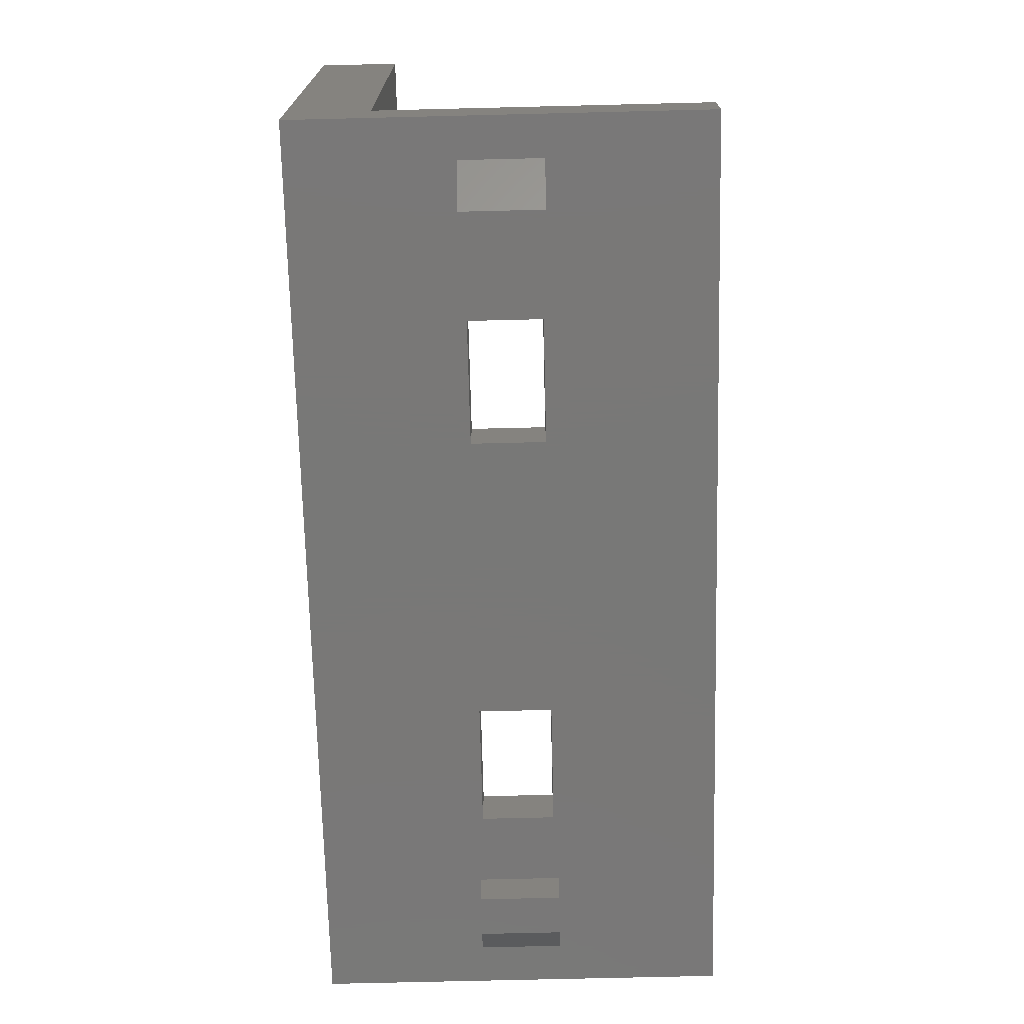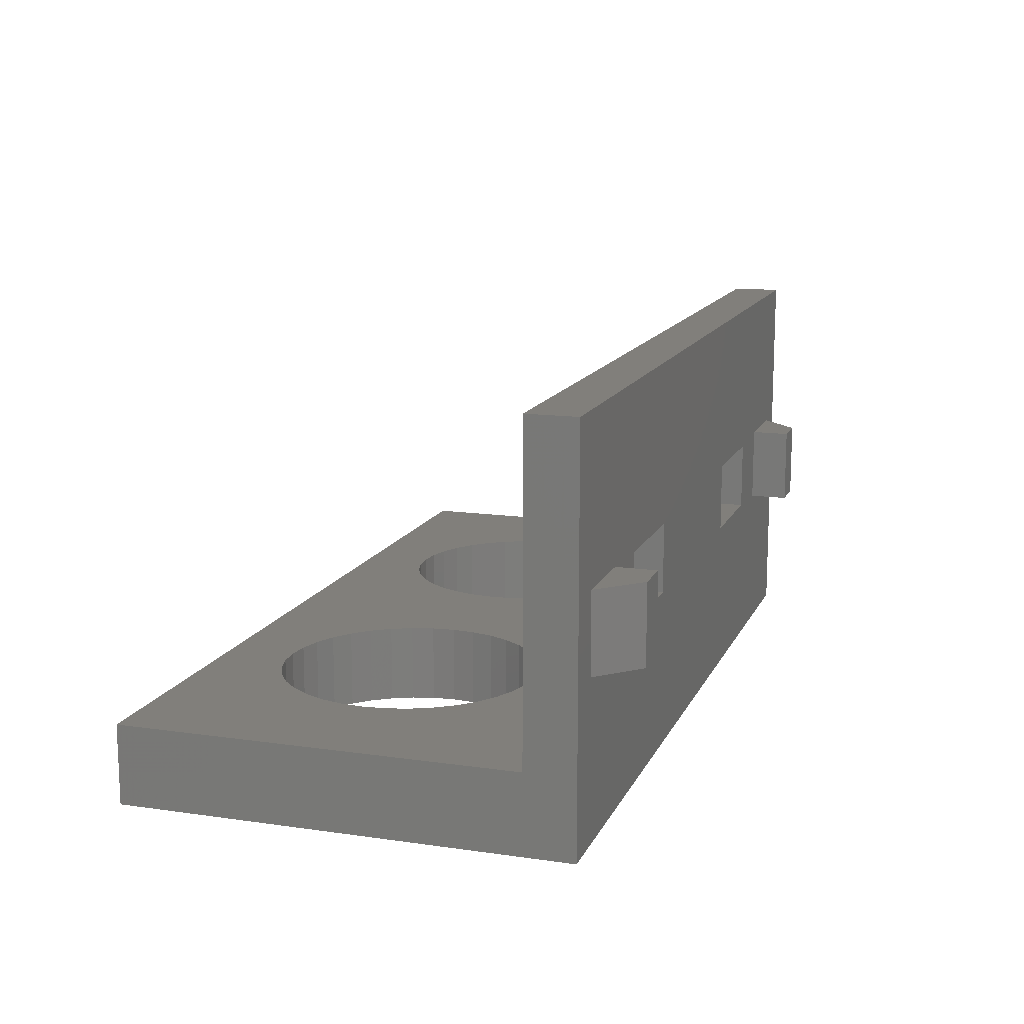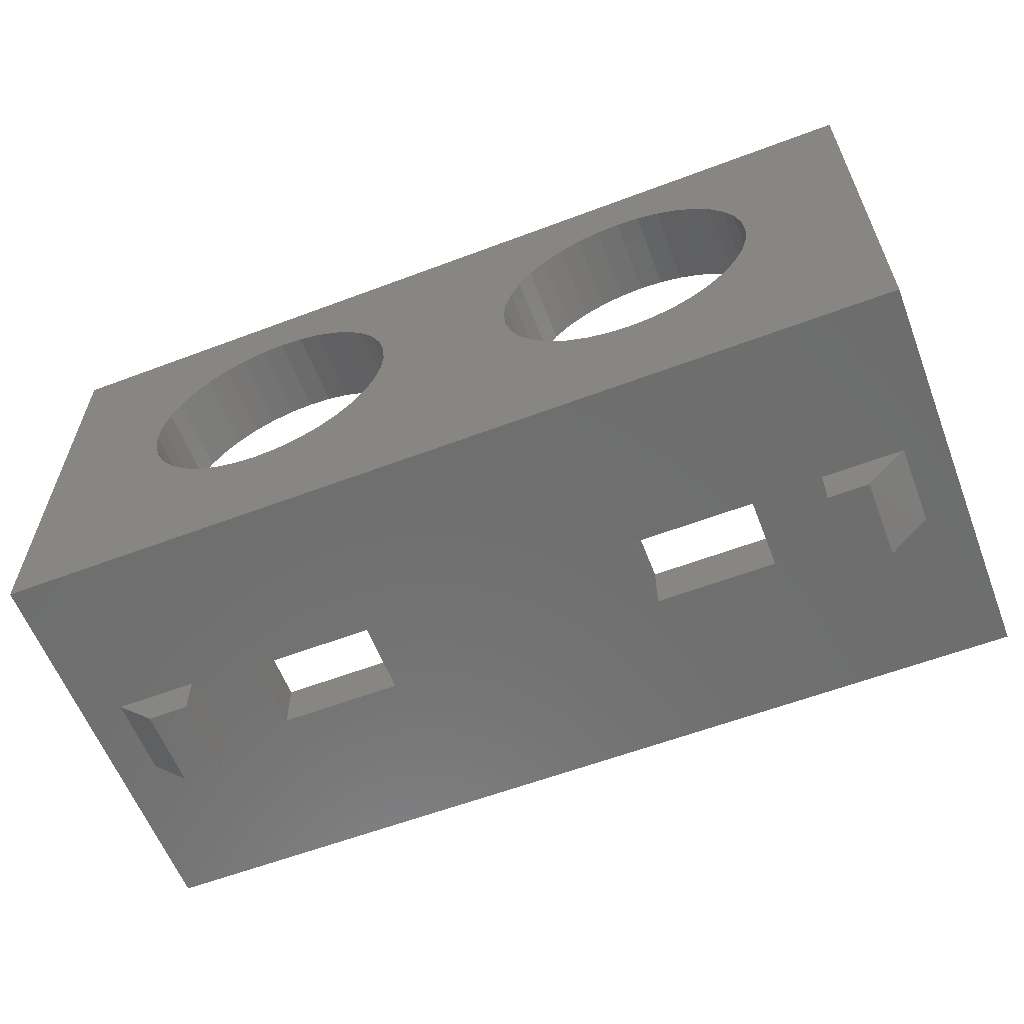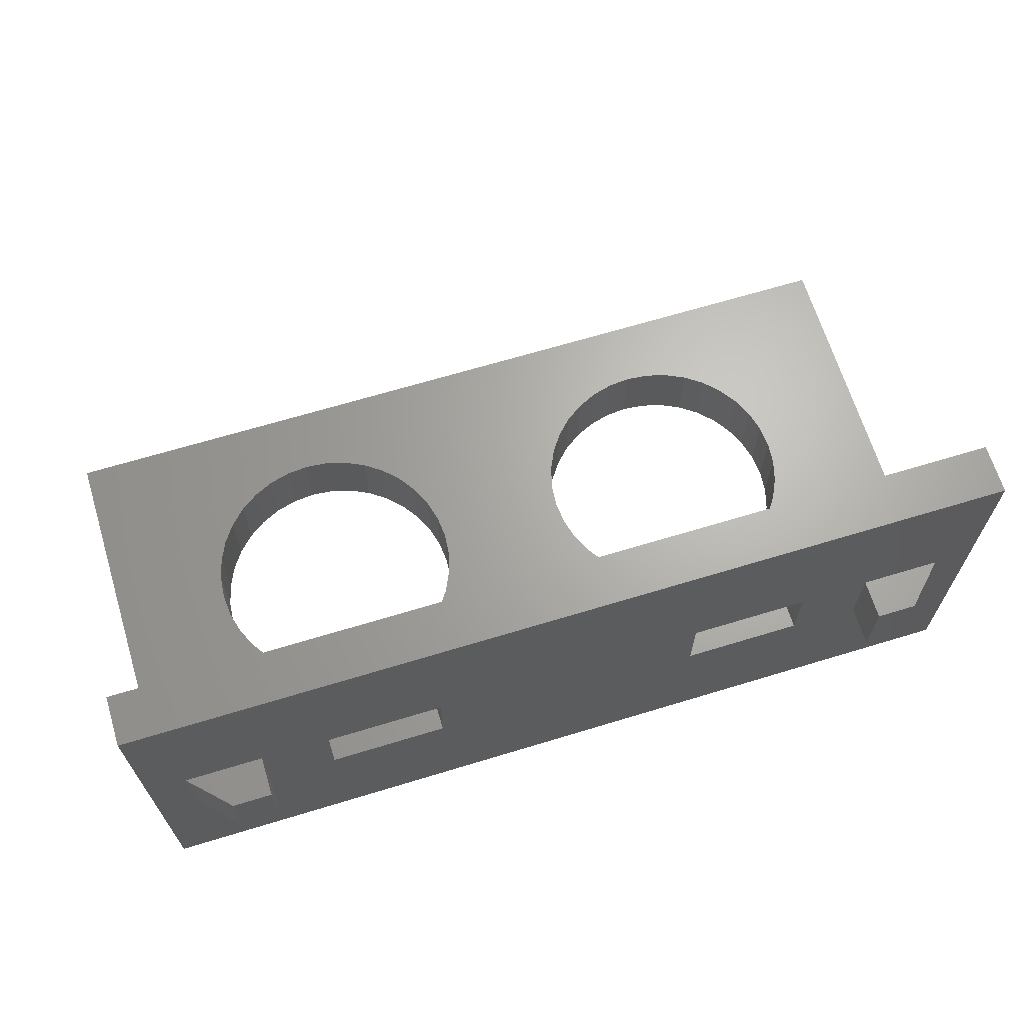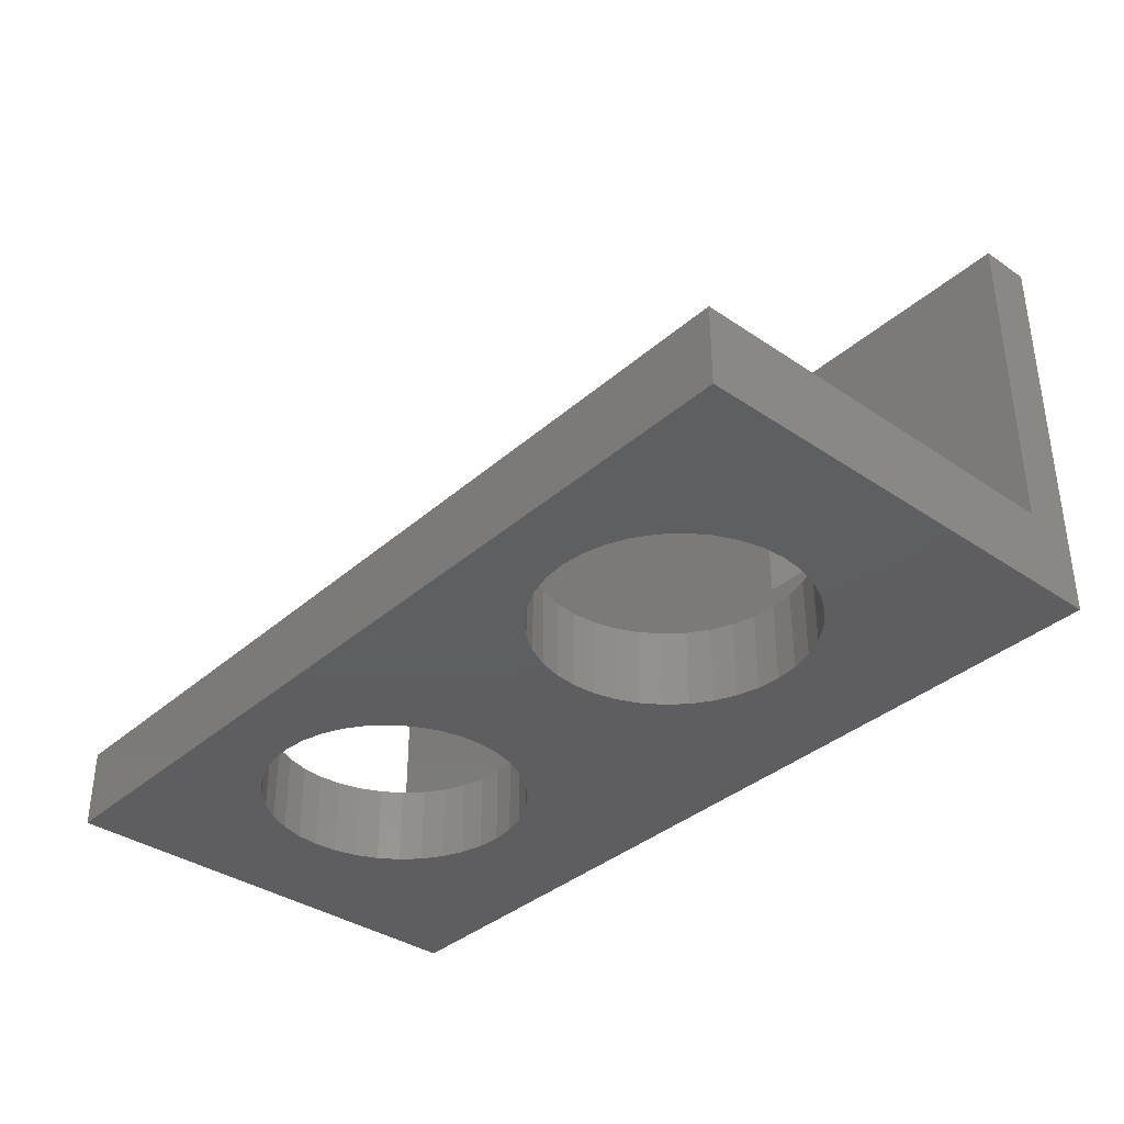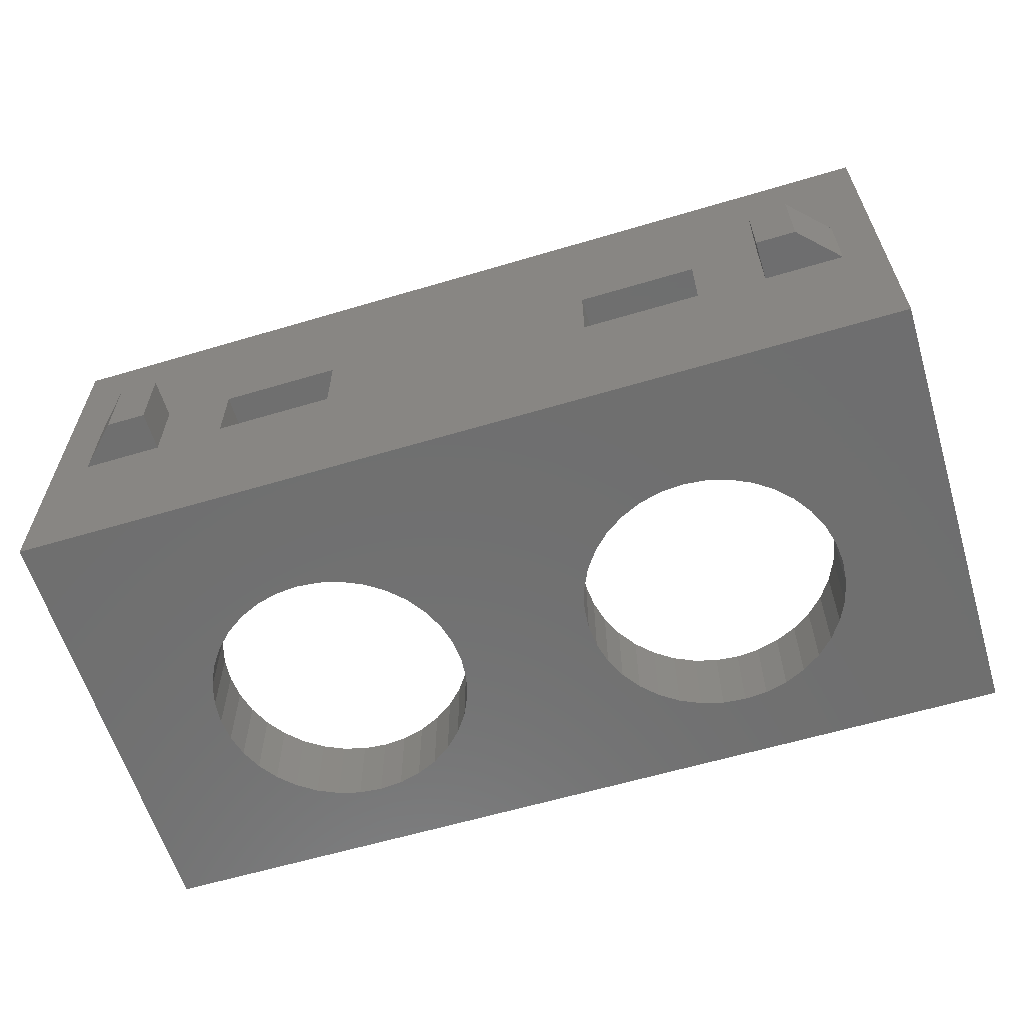
<metadata>
{"format":"stl","ext":"stl","renderer":"f3d","projection":"perspective","resolution":1024,"background":"white","views":[{"elev":-71.1,"azim":-88.6,"up":"+Y"},{"elev":13.6,"azim":-72.1,"up":"+Z"},{"elev":-60.1,"azim":-158.9,"up":"+Y"},{"elev":66.3,"azim":-17.0,"up":"+Z"},{"elev":-36.4,"azim":-131.5,"up":"+Z"},{"elev":-61.0,"azim":16.9,"up":"+Z"}]}
</metadata>
<code>
# stl→obj: 188 verts, 388 faces
v 49.53 2.54 15.24
v 54.61 2.54 15.24
v 57.15 2.54 25.4
v 57.15 2.54 0
v 54.61 2.54 10.16
v 49.53 2.54 10.16
v 45.09 2.54 10.41
v 45.09 2.54 14.99
v 7.62 2.54 10.16
v 2.54 2.54 10.16
v 5.029e-05 2.54 0
v 5.029e-05 2.54 25.4
v 19.69 2.54 10.41
v 37.47 2.54 10.41
v 19.69 2.54 14.99
v 37.47 2.54 14.99
v 12.07 2.54 14.99
v 12.07 2.54 10.41
v 7.62 2.54 15.24
v 2.54 2.54 15.24
v 57.15 5.715 25.4
v 57.15 5.715 5.08
v 57.15 31.11 5.08
v 57.15 31.11 0
v 5.029e-05 31.11 5.08
v 5.029e-05 31.11 0
v 5.029e-05 5.715 5.08
v 5.029e-05 5.715 25.4
v 9.454 23.8 0
v 8.616 22.61 0
v 7.493 18.41 0
v 7.62 16.96 0
v 7.999 15.55 0
v 49.53 16.96 0
v 49.66 18.41 0
v 49.53 19.87 0
v 49.15 21.28 0
v 48.53 22.61 0
v 47.7 23.8 0
v 46.66 24.84 0
v 7.999 21.28 0
v 7.62 19.87 0
v 8.616 14.22 0
v 9.454 13.03 0
v 10.49 11.99 0
v 11.68 11.16 0
v 13.01 10.54 0
v 14.42 10.16 0
v 21.26 11.99 0
v 32.89 18.41 0
v 20.07 11.16 0
v 33.02 16.96 0
v 18.74 10.54 0
v 41.28 10.03 0
v 42.73 10.16 0
v 34.85 23.8 0
v 34.02 22.61 0
v 13.01 26.29 0
v 11.68 25.67 0
v 10.49 24.84 0
v 33.4 21.28 0
v 33.02 19.87 0
v 35.89 24.84 0
v 22.3 13.03 0
v 23.13 14.22 0
v 33.4 15.55 0
v 34.02 14.22 0
v 17.33 10.16 0
v 34.85 13.03 0
v 35.89 11.99 0
v 15.88 10.03 0
v 39.82 10.16 0
v 46.66 11.99 0
v 47.7 13.03 0
v 45.47 25.67 0
v 44.14 26.29 0
v 42.73 26.67 0
v 23.13 22.61 0
v 22.3 23.8 0
v 37.08 11.16 0
v 38.41 10.54 0
v 44.14 10.54 0
v 45.47 11.16 0
v 48.53 14.22 0
v 49.15 15.55 0
v 24.26 18.41 0
v 37.08 25.67 0
v 24.13 16.96 0
v 23.75 15.55 0
v 24.13 19.87 0
v 23.75 21.28 0
v 38.41 26.29 0
v 39.82 26.67 0
v 41.28 26.8 0
v 21.26 24.84 0
v 20.07 25.67 0
v 18.74 26.29 0
v 17.33 26.67 0
v 15.88 26.8 0
v 14.42 26.67 0
v 7.999 15.55 5.08
v 7.62 16.96 5.08
v 24.26 18.41 5.08
v 37.08 11.16 5.08
v 35.89 11.99 5.08
v 49.53 16.96 5.08
v 49.15 15.55 5.08
v 48.53 14.22 5.08
v 47.7 13.03 5.08
v 7.493 18.41 5.08
v 7.62 19.87 5.08
v 9.454 23.8 5.08
v 10.49 24.84 5.08
v 11.68 25.67 5.08
v 13.01 26.29 5.08
v 48.53 22.61 5.08
v 47.7 23.8 5.08
v 46.66 24.84 5.08
v 46.66 11.99 5.08
v 45.47 11.16 5.08
v 44.14 10.54 5.08
v 42.73 10.16 5.08
v 41.28 10.03 5.08
v 39.82 10.16 5.08
v 38.41 10.54 5.08
v 22.3 13.03 5.08
v 21.26 11.99 5.08
v 20.07 11.16 5.08
v 7.999 21.28 5.08
v 8.616 22.61 5.08
v 34.85 13.03 5.08
v 34.02 14.22 5.08
v 33.4 15.55 5.08
v 49.15 21.28 5.08
v 49.53 19.87 5.08
v 49.66 18.41 5.08
v 18.74 10.54 5.08
v 17.33 10.16 5.08
v 15.88 10.03 5.08
v 14.42 10.16 5.08
v 13.01 10.54 5.08
v 11.68 11.16 5.08
v 10.49 11.99 5.08
v 9.454 13.03 5.08
v 8.616 14.22 5.08
v 34.85 23.8 5.08
v 35.89 24.84 5.08
v 23.75 21.28 5.08
v 34.02 22.61 5.08
v 24.13 16.96 5.08
v 23.75 15.55 5.08
v 23.13 14.22 5.08
v 42.73 26.67 5.08
v 44.14 26.29 5.08
v 45.47 25.67 5.08
v 18.74 26.29 5.08
v 20.07 25.67 5.08
v 33.02 16.96 5.08
v 32.89 18.41 5.08
v 24.13 19.87 5.08
v 33.02 19.87 5.08
v 33.4 21.28 5.08
v 14.42 26.67 5.08
v 15.88 26.8 5.08
v 17.33 26.67 5.08
v 21.26 24.84 5.08
v 22.3 23.8 5.08
v 23.13 22.61 5.08
v 37.08 25.67 5.08
v 38.41 26.29 5.08
v 39.82 26.67 5.08
v 41.28 26.8 5.08
v 37.47 5.715 10.41
v 45.09 5.715 10.41
v 37.47 5.715 14.99
v 45.09 5.715 14.99
v 19.69 5.715 10.41
v 19.69 5.715 14.99
v 12.07 5.715 14.99
v 12.07 5.715 10.41
v 7.62 0 15.24
v 7.62 0 10.16
v 5.08 0 15.24
v 5.08 0 10.16
v 52.07 0 15.24
v 49.53 0 15.24
v 49.53 0 10.16
v 52.07 0 10.16
f 1 2 3
f 3 2 4
f 2 5 4
f 4 5 6
f 4 6 7
f 7 6 8
f 9 10 11
f 11 10 12
f 13 14 15
f 15 14 16
f 17 15 12
f 12 15 16
f 12 16 3
f 3 16 8
f 3 8 1
f 1 8 6
f 7 14 4
f 4 14 13
f 4 13 11
f 11 13 18
f 11 18 9
f 9 18 17
f 9 17 19
f 19 17 12
f 19 12 20
f 20 12 10
f 21 3 22
f 22 3 4
f 22 4 23
f 23 4 24
f 25 26 27
f 27 26 11
f 27 11 28
f 28 11 12
f 24 26 23
f 23 26 25
f 29 30 26
f 26 31 11
f 11 31 32
f 11 32 33
f 24 4 34
f 34 35 24
f 24 35 36
f 24 36 37
f 37 38 24
f 24 38 39
f 24 39 40
f 30 41 26
f 26 41 42
f 26 42 31
f 33 43 11
f 11 43 44
f 11 44 45
f 45 46 11
f 11 46 47
f 11 47 48
f 49 50 51
f 51 50 52
f 51 52 53
f 54 55 4
f 49 56 57
f 58 59 26
f 26 59 60
f 26 60 29
f 57 61 49
f 49 61 62
f 49 62 50
f 56 49 63
f 63 49 64
f 63 64 65
f 52 66 53
f 53 66 67
f 53 67 68
f 68 67 69
f 68 69 70
f 48 71 11
f 11 71 68
f 11 68 4
f 4 68 72
f 4 72 54
f 4 73 74
f 40 75 24
f 24 75 76
f 24 76 77
f 78 79 24
f 70 80 68
f 68 80 81
f 68 81 72
f 55 82 4
f 4 82 83
f 4 83 73
f 74 84 4
f 4 84 85
f 4 85 34
f 86 87 88
f 88 87 63
f 88 63 89
f 89 63 65
f 86 90 87
f 87 90 91
f 87 91 92
f 92 91 78
f 92 78 93
f 93 78 24
f 93 24 94
f 94 24 77
f 79 95 24
f 24 95 96
f 24 96 97
f 97 98 24
f 24 98 99
f 24 99 26
f 26 99 100
f 26 100 58
f 101 102 27
f 103 104 105
f 106 107 22
f 22 107 108
f 22 108 109
f 27 102 25
f 25 102 110
f 25 110 111
f 112 113 25
f 25 113 114
f 25 114 115
f 116 23 117
f 117 23 118
f 109 119 22
f 22 119 120
f 22 120 121
f 121 122 22
f 22 122 123
f 22 123 27
f 27 123 124
f 27 124 125
f 126 127 125
f 125 127 128
f 111 129 25
f 25 129 130
f 25 130 112
f 105 131 103
f 103 131 132
f 103 132 133
f 116 134 23
f 23 134 135
f 23 135 22
f 22 135 136
f 22 136 106
f 128 137 125
f 125 137 138
f 125 138 27
f 27 138 139
f 27 139 140
f 140 141 27
f 27 141 142
f 27 142 143
f 143 144 27
f 27 144 145
f 27 145 101
f 146 147 148
f 146 148 149
f 103 150 104
f 104 150 151
f 104 151 125
f 125 151 152
f 125 152 126
f 153 154 23
f 23 154 155
f 23 155 118
f 156 157 23
f 133 158 103
f 103 158 159
f 103 159 160
f 160 159 161
f 160 161 148
f 148 161 162
f 148 162 149
f 115 163 25
f 25 163 164
f 25 164 23
f 23 164 165
f 23 165 156
f 157 166 23
f 23 166 167
f 23 167 168
f 147 169 148
f 148 169 170
f 148 170 168
f 168 170 171
f 168 171 23
f 23 171 172
f 23 172 153
f 86 103 90
f 90 103 160
f 90 160 91
f 91 160 148
f 91 148 78
f 78 148 168
f 78 168 79
f 79 168 167
f 79 167 95
f 95 167 166
f 95 166 96
f 96 166 157
f 96 157 97
f 97 157 156
f 97 156 98
f 98 156 165
f 98 165 99
f 99 165 164
f 99 164 100
f 100 164 163
f 100 163 58
f 58 163 115
f 58 115 59
f 59 115 114
f 59 114 60
f 60 114 113
f 60 113 29
f 29 113 112
f 29 112 30
f 30 112 130
f 30 130 41
f 41 130 129
f 41 129 42
f 42 129 111
f 42 111 31
f 31 111 110
f 31 110 32
f 32 110 102
f 32 102 33
f 33 102 101
f 33 101 43
f 43 101 145
f 43 145 44
f 44 145 144
f 44 144 45
f 45 144 143
f 45 143 46
f 46 143 142
f 46 142 47
f 47 142 141
f 47 141 48
f 48 141 140
f 48 140 71
f 71 140 139
f 71 139 68
f 68 139 138
f 68 138 53
f 53 138 137
f 53 137 51
f 51 137 128
f 51 128 49
f 49 128 127
f 49 127 64
f 64 127 126
f 64 126 65
f 65 126 152
f 65 152 89
f 89 152 151
f 89 151 88
f 88 151 150
f 88 150 86
f 86 150 103
f 35 136 36
f 36 136 135
f 36 135 37
f 37 135 134
f 37 134 38
f 38 134 116
f 38 116 39
f 39 116 117
f 39 117 40
f 40 117 118
f 40 118 75
f 75 118 155
f 75 155 76
f 76 155 154
f 76 154 77
f 77 154 153
f 77 153 94
f 94 153 172
f 94 172 93
f 93 172 171
f 93 171 92
f 92 171 170
f 92 170 87
f 87 170 169
f 87 169 63
f 63 169 147
f 63 147 56
f 56 147 146
f 56 146 57
f 57 146 149
f 57 149 61
f 61 149 162
f 61 162 62
f 62 162 161
f 62 161 50
f 50 161 159
f 50 159 52
f 52 159 158
f 52 158 66
f 66 158 133
f 66 133 67
f 67 133 132
f 67 132 69
f 69 132 131
f 69 131 70
f 70 131 105
f 70 105 80
f 80 105 104
f 80 104 81
f 81 104 125
f 81 125 72
f 72 125 124
f 72 124 54
f 54 124 123
f 54 123 55
f 55 123 122
f 55 122 82
f 82 122 121
f 82 121 83
f 83 121 120
f 83 120 73
f 73 120 119
f 73 119 74
f 74 119 109
f 74 109 84
f 84 109 108
f 84 108 85
f 85 108 107
f 85 107 34
f 34 107 106
f 34 106 35
f 35 106 136
f 173 174 22
f 175 28 21
f 22 174 21
f 21 174 176
f 21 176 175
f 22 27 173
f 173 27 177
f 173 177 175
f 175 177 178
f 175 178 28
f 28 178 179
f 28 179 27
f 27 179 180
f 27 180 177
f 21 28 3
f 3 28 12
f 180 179 18
f 18 179 17
f 177 180 13
f 13 180 18
f 178 177 15
f 15 177 13
f 179 178 17
f 17 178 15
f 173 175 14
f 14 175 16
f 174 173 7
f 7 173 14
f 176 174 8
f 8 174 7
f 175 176 16
f 16 176 8
f 181 182 19
f 19 182 9
f 183 181 20
f 20 181 19
f 10 9 184
f 184 9 182
f 184 182 183
f 183 182 181
f 2 1 185
f 185 1 186
f 187 186 6
f 6 186 1
f 188 187 5
f 5 187 6
f 185 186 188
f 188 186 187
f 10 184 20
f 20 184 183
f 2 185 5
f 5 185 188

</code>
